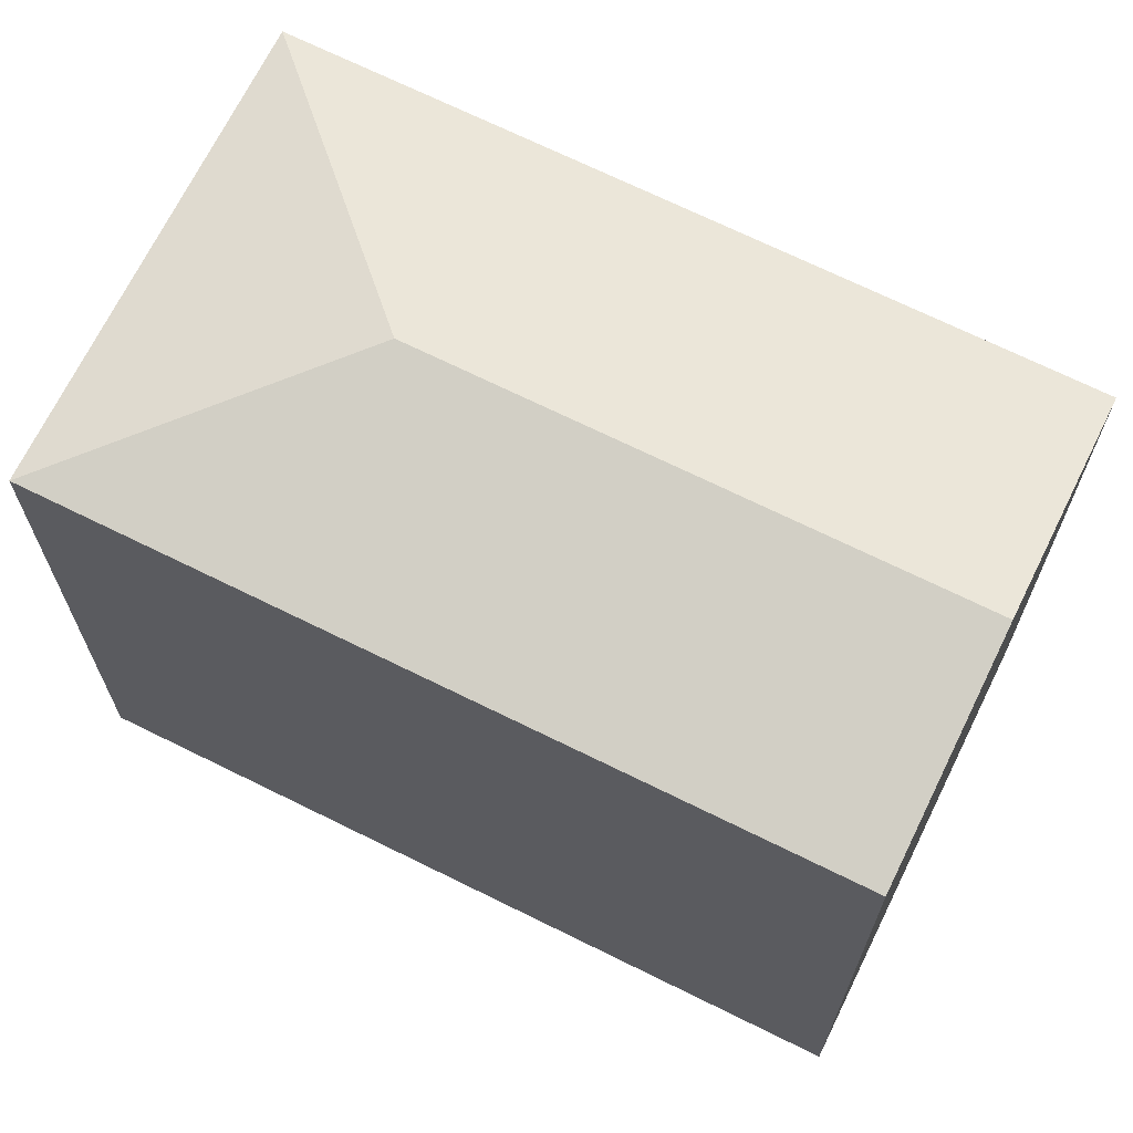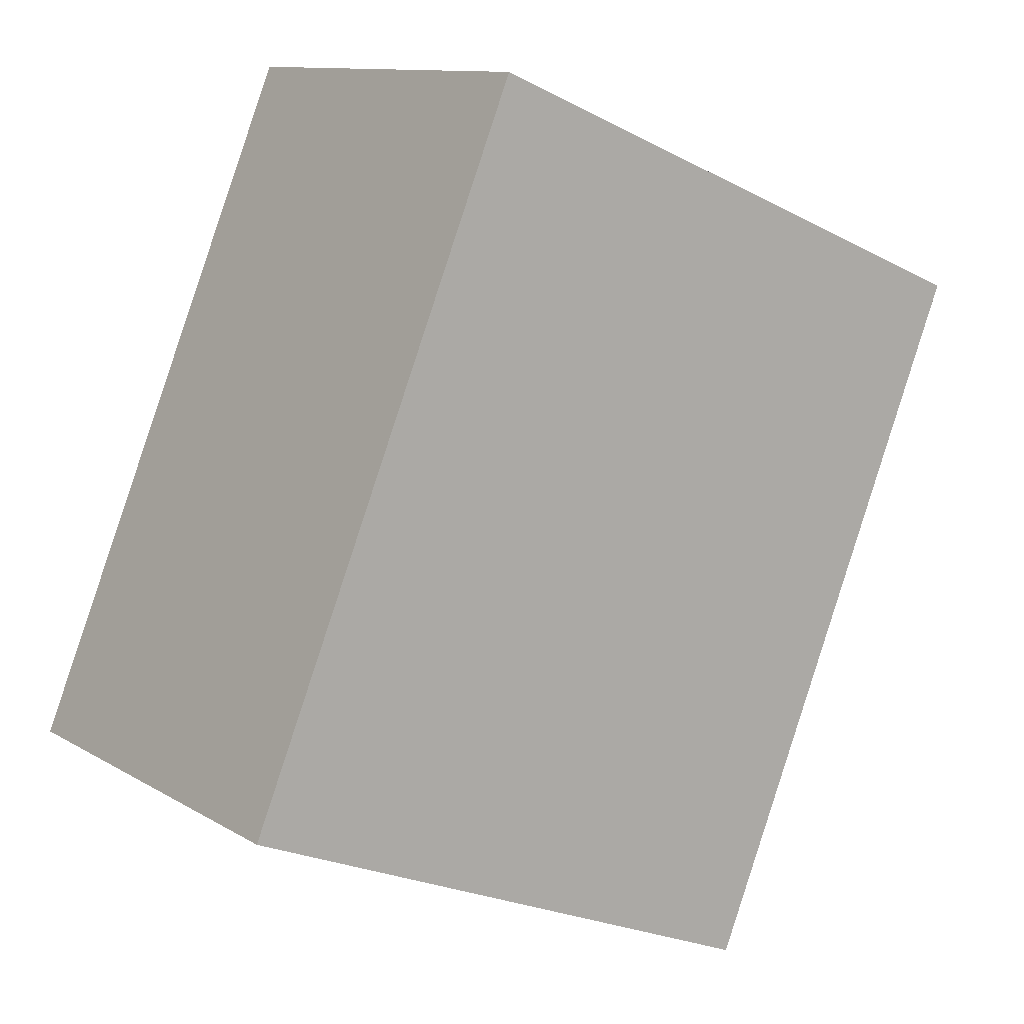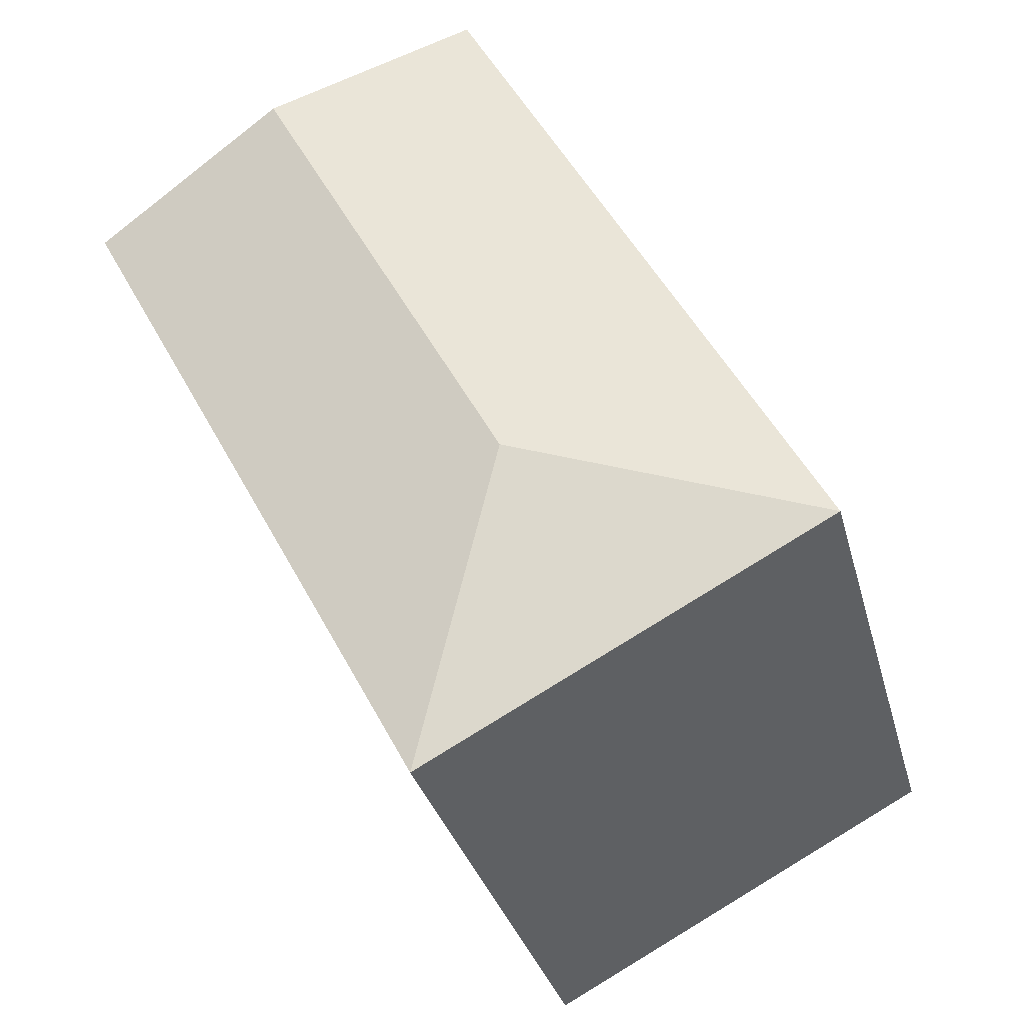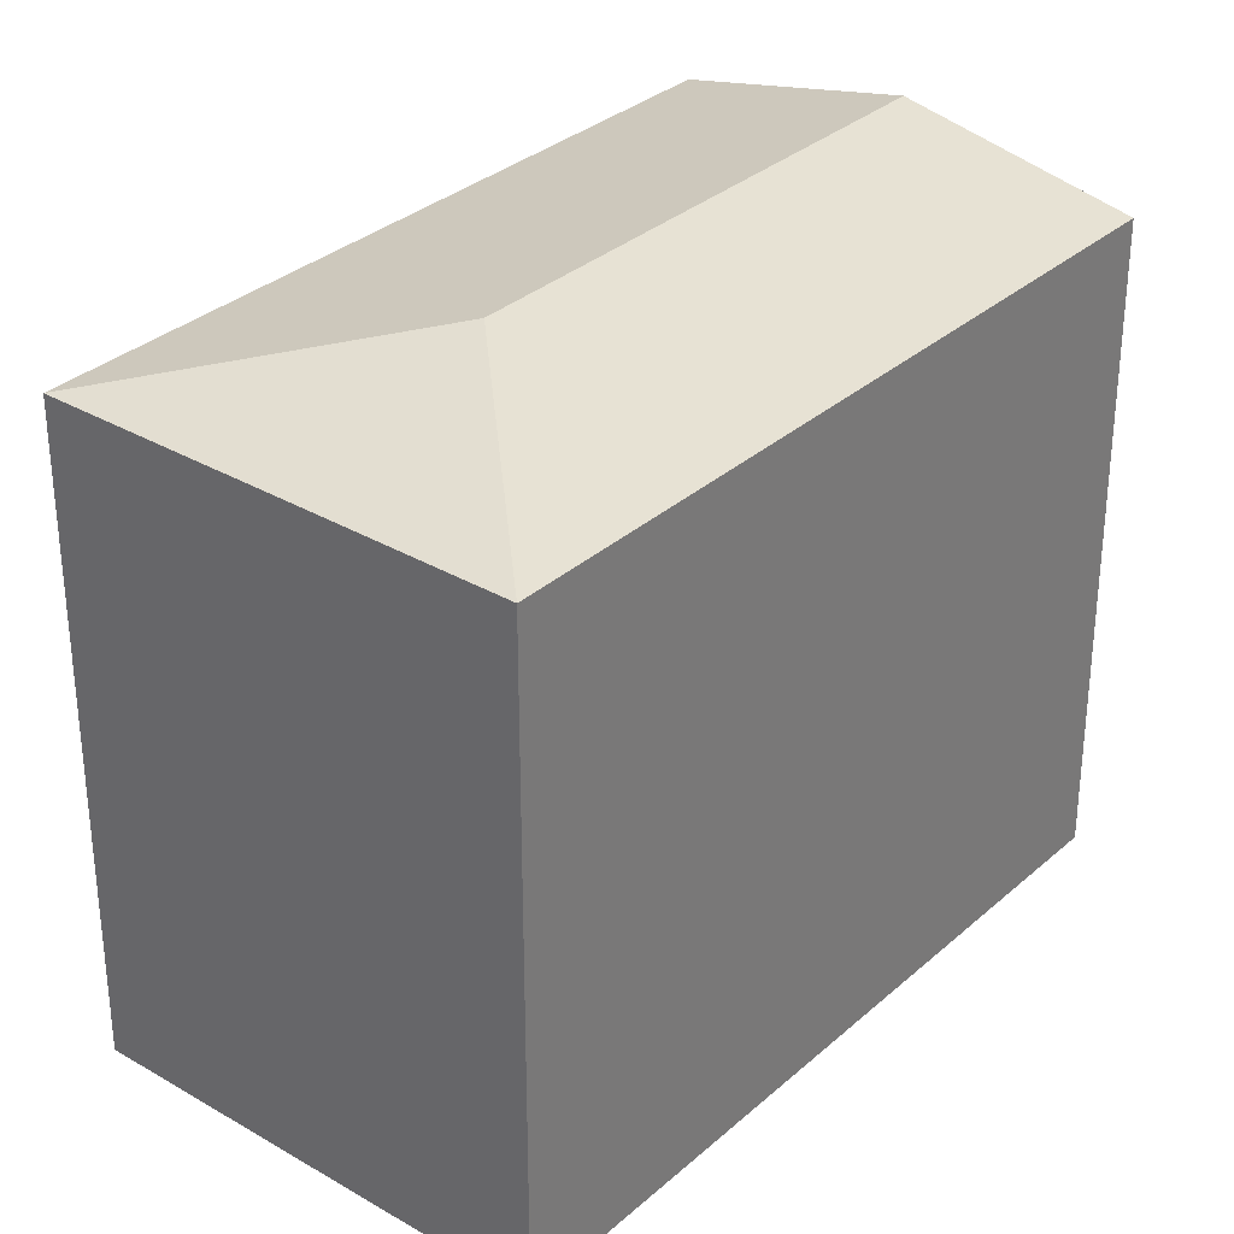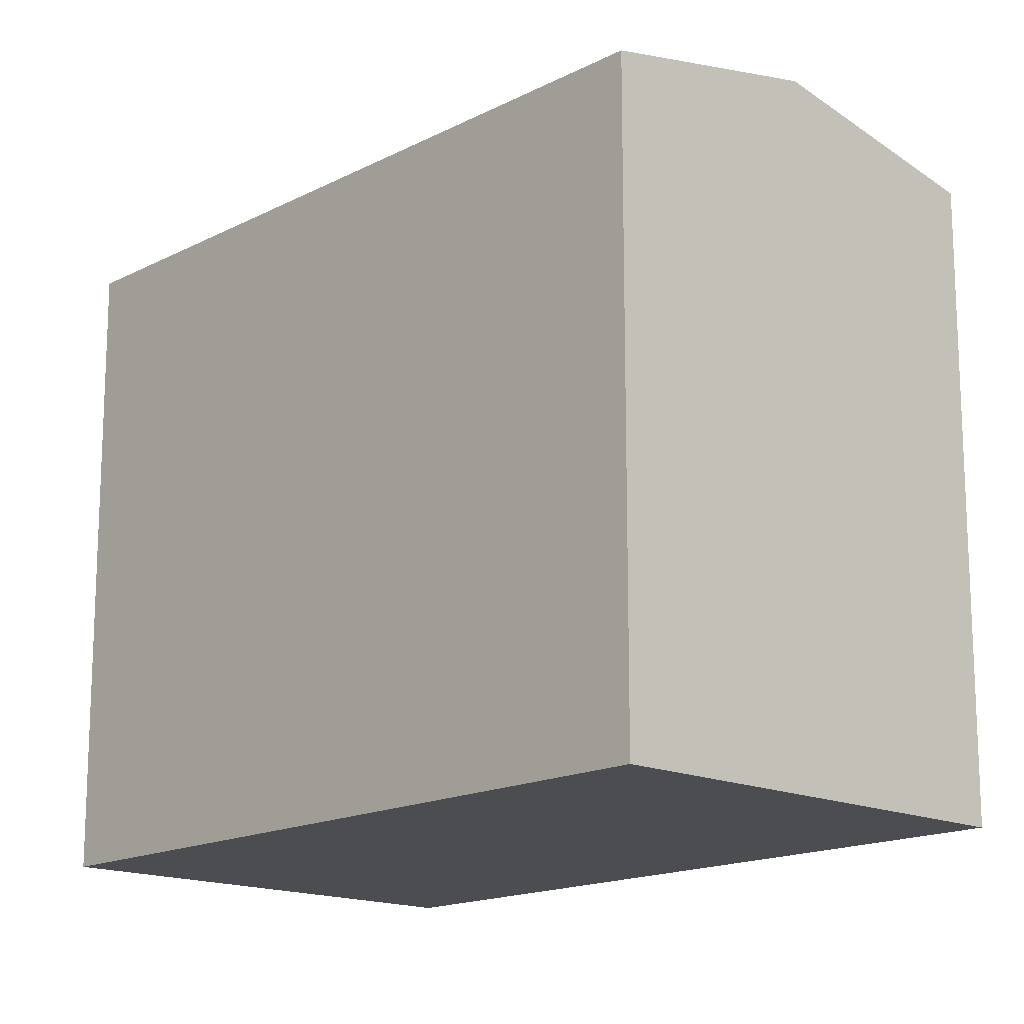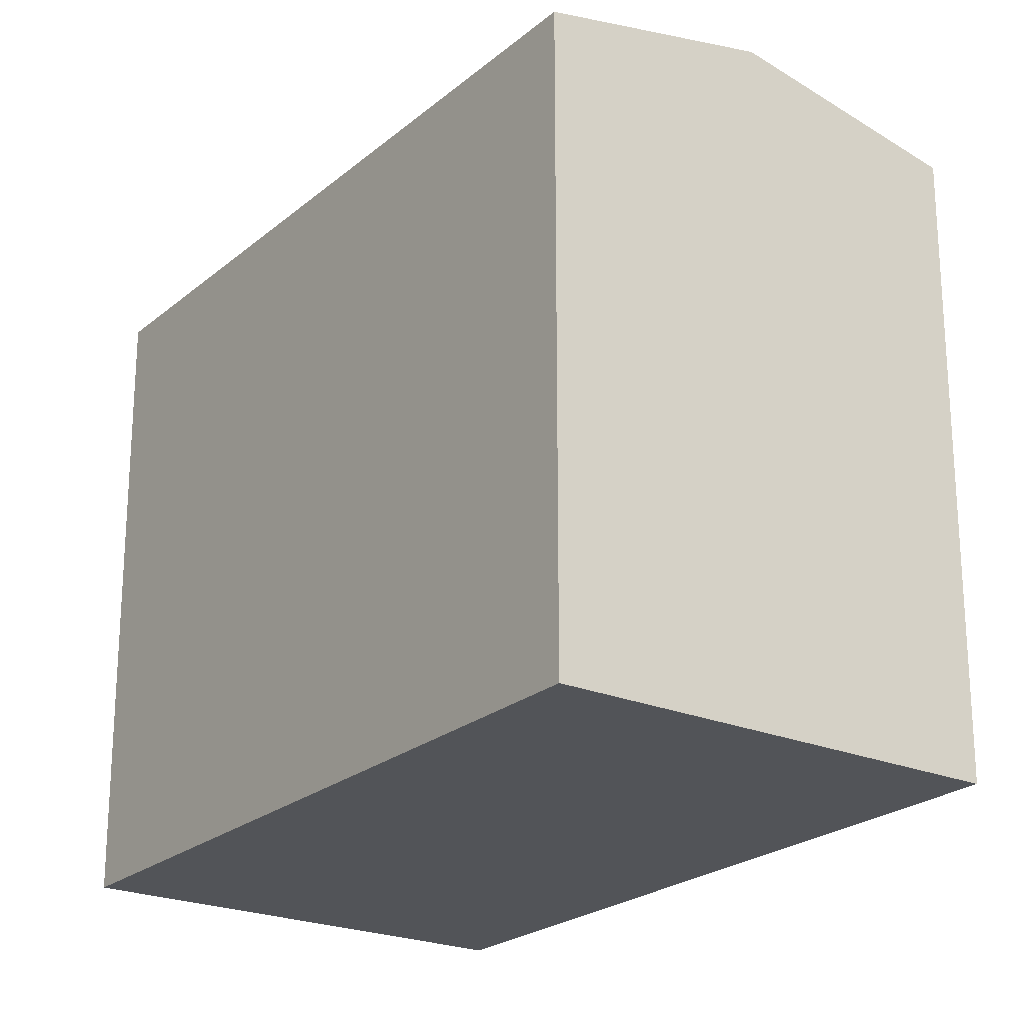
<metadata>
{"format":"obj","ext":"obj","renderer":"f3d","projection":"perspective","resolution":1024,"background":"white","views":[{"elev":69.4,"azim":-35.5,"up":"+Y"},{"elev":-24.2,"azim":49.2,"up":"+Z"},{"elev":-31.7,"azim":-165.9,"up":"+Z"},{"elev":32.2,"azim":-112.5,"up":"+Y"},{"elev":-16.0,"azim":-14.9,"up":"+Y"},{"elev":-22.9,"azim":-7.5,"up":"+Y"}]}
</metadata>
<code>
v  7.418 15.94 2.248
v  18.26 14.85 10.91
v  9.666 14.85 -5.169
v  13.44 15.94 13.51
v  8.971 14.85 -4.797
v  0 14.85 9.094e-16
v  8.623 14.85 16.12
v  8.623 -9.872e-16 16.12
v  18.26 -6.678e-16 10.91
v  13.44 -8.275e-16 13.51
v  9.666 3.165e-16 -5.169
v  0 0 0
v  8.971 2.937e-16 -4.797
g defaultobject
f 1 2 3
f 2 1 4
f 5 1 3
f 1 5 6
f 4 6 7
f 6 4 1
f 8 4 7
f 4 8 2
f 2 8 9
f 9 8 10
f 9 3 2
f 3 9 11
f 11 5 3
f 5 11 6
f 6 11 12
f 12 11 13
f 12 7 6
f 7 12 8
f 10 11 9
f 11 10 8
f 11 8 13
f 13 8 12

</code>
